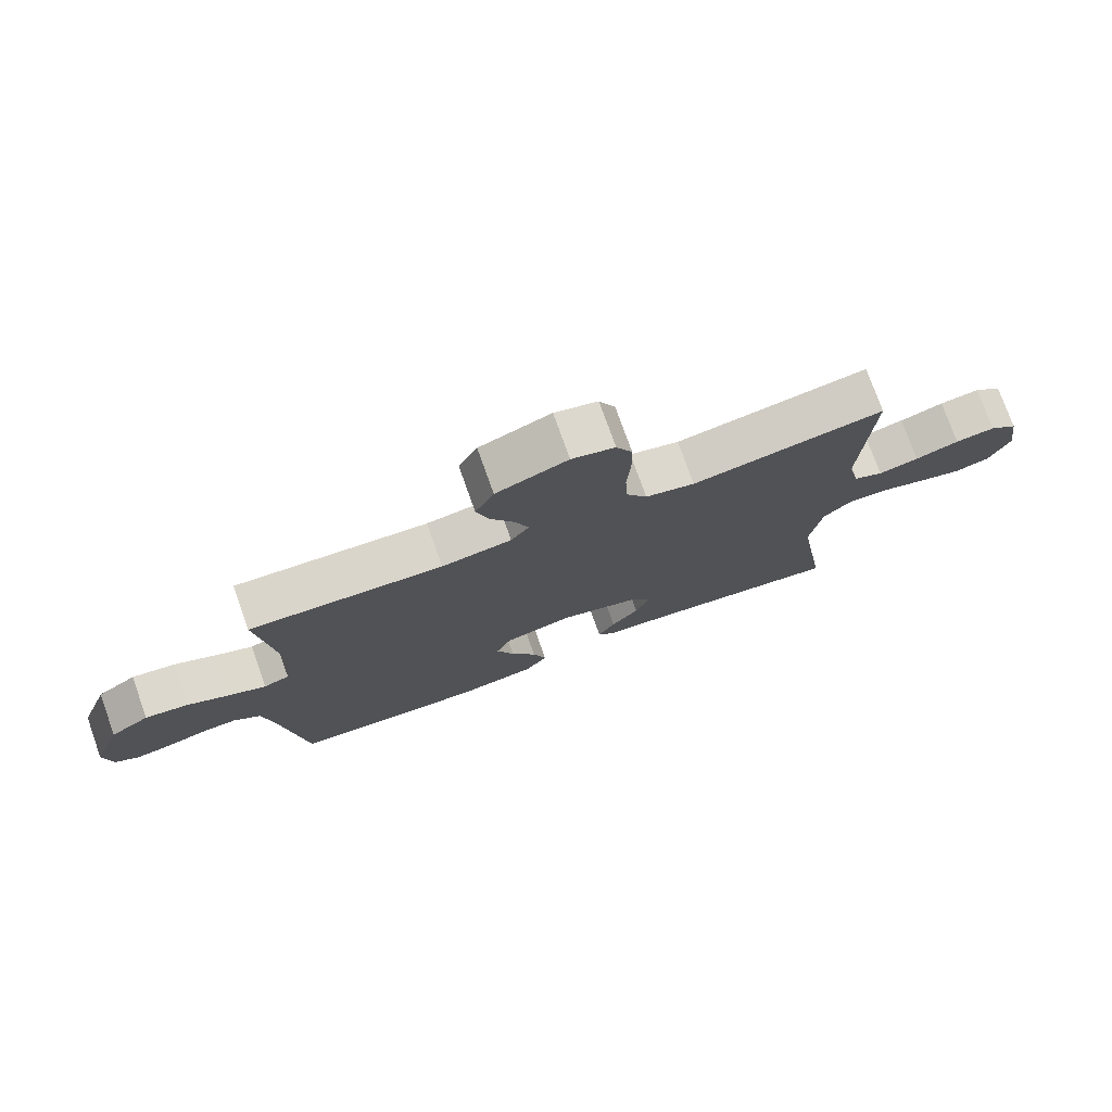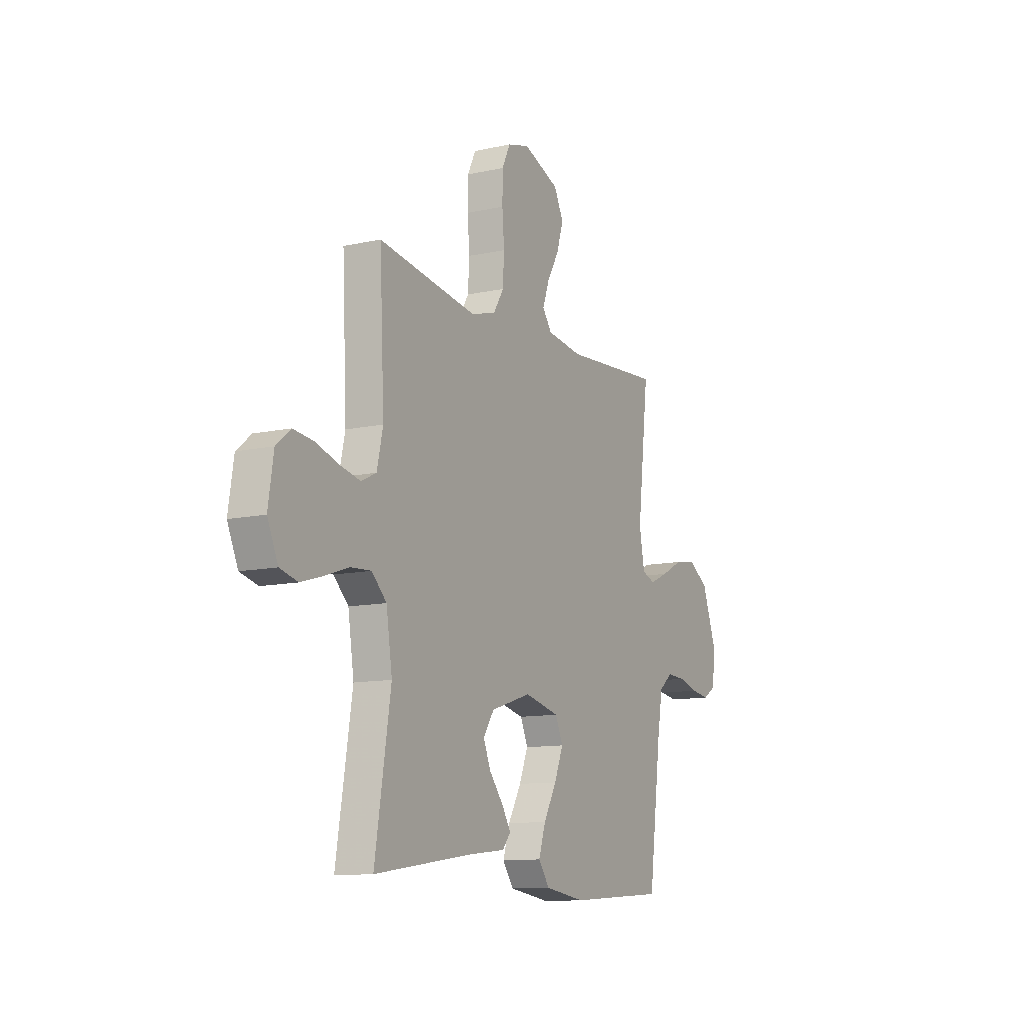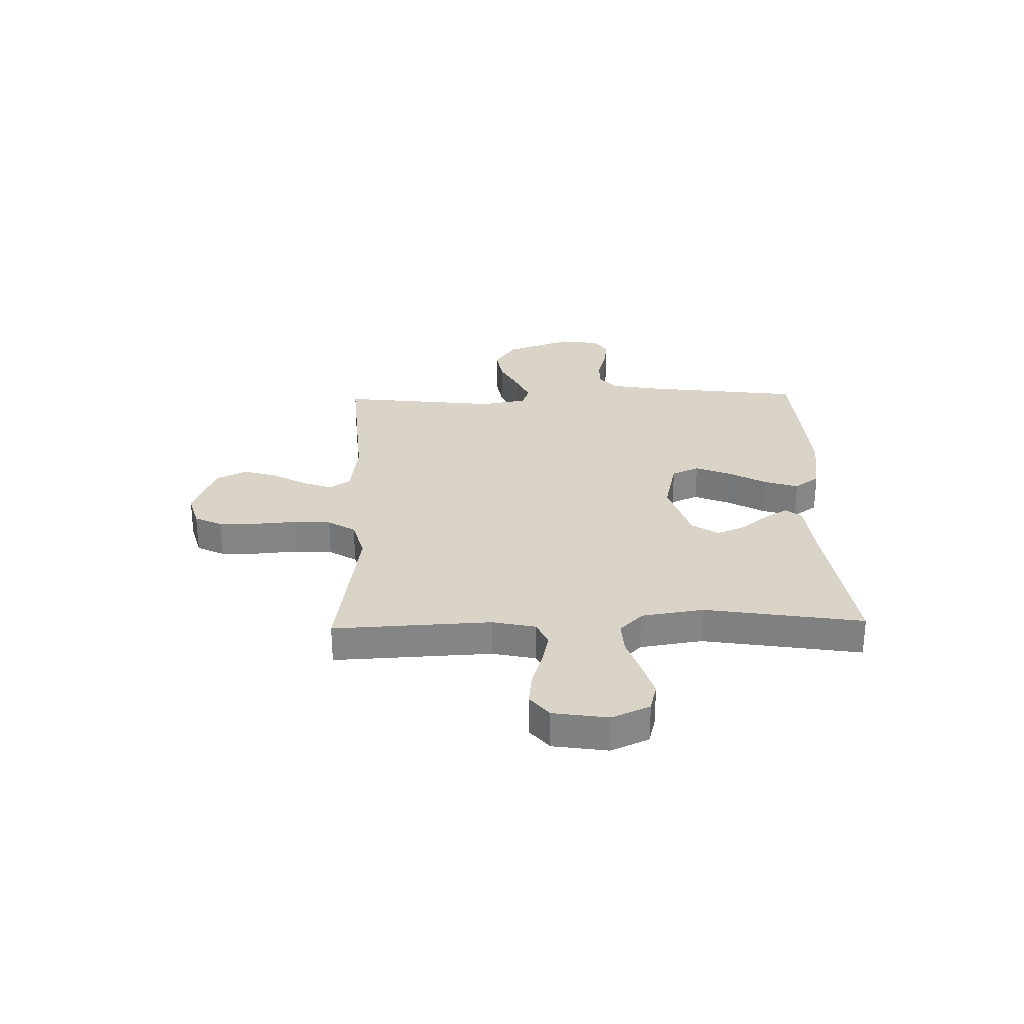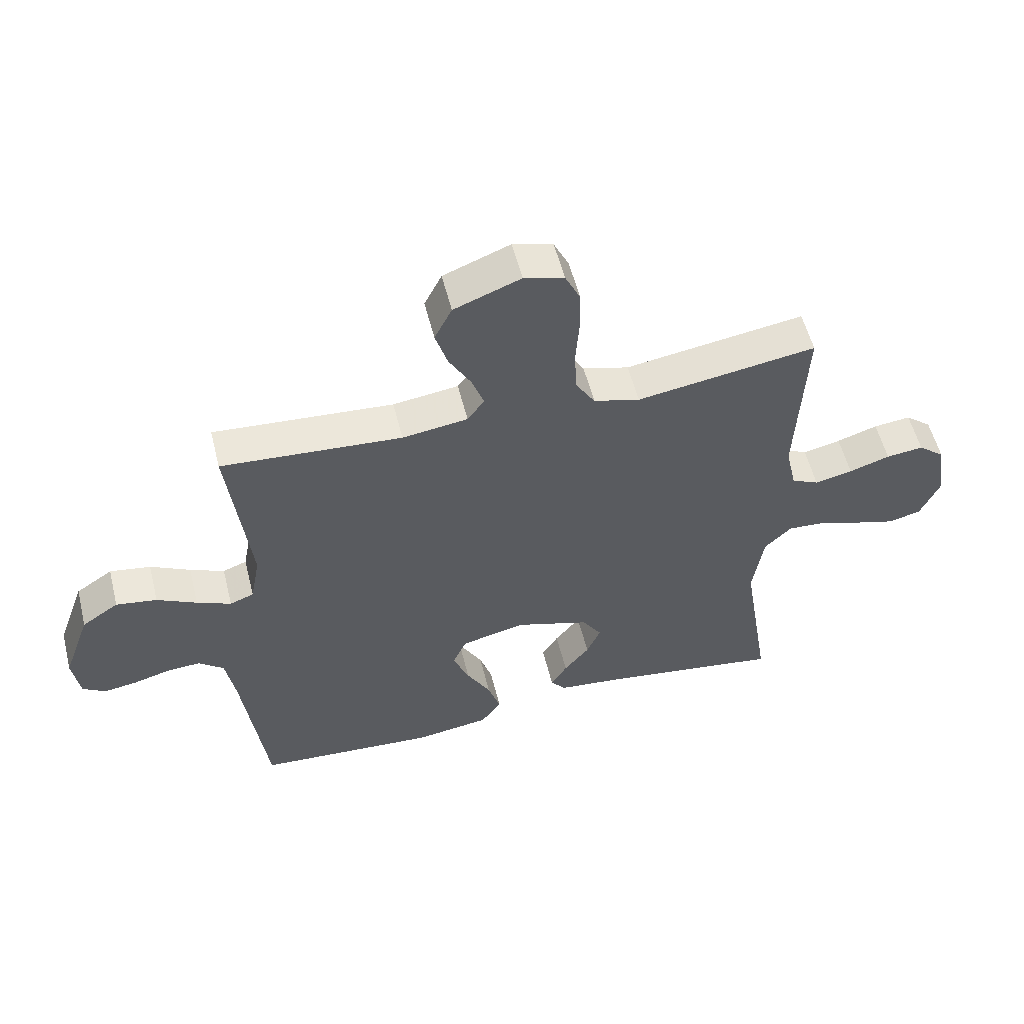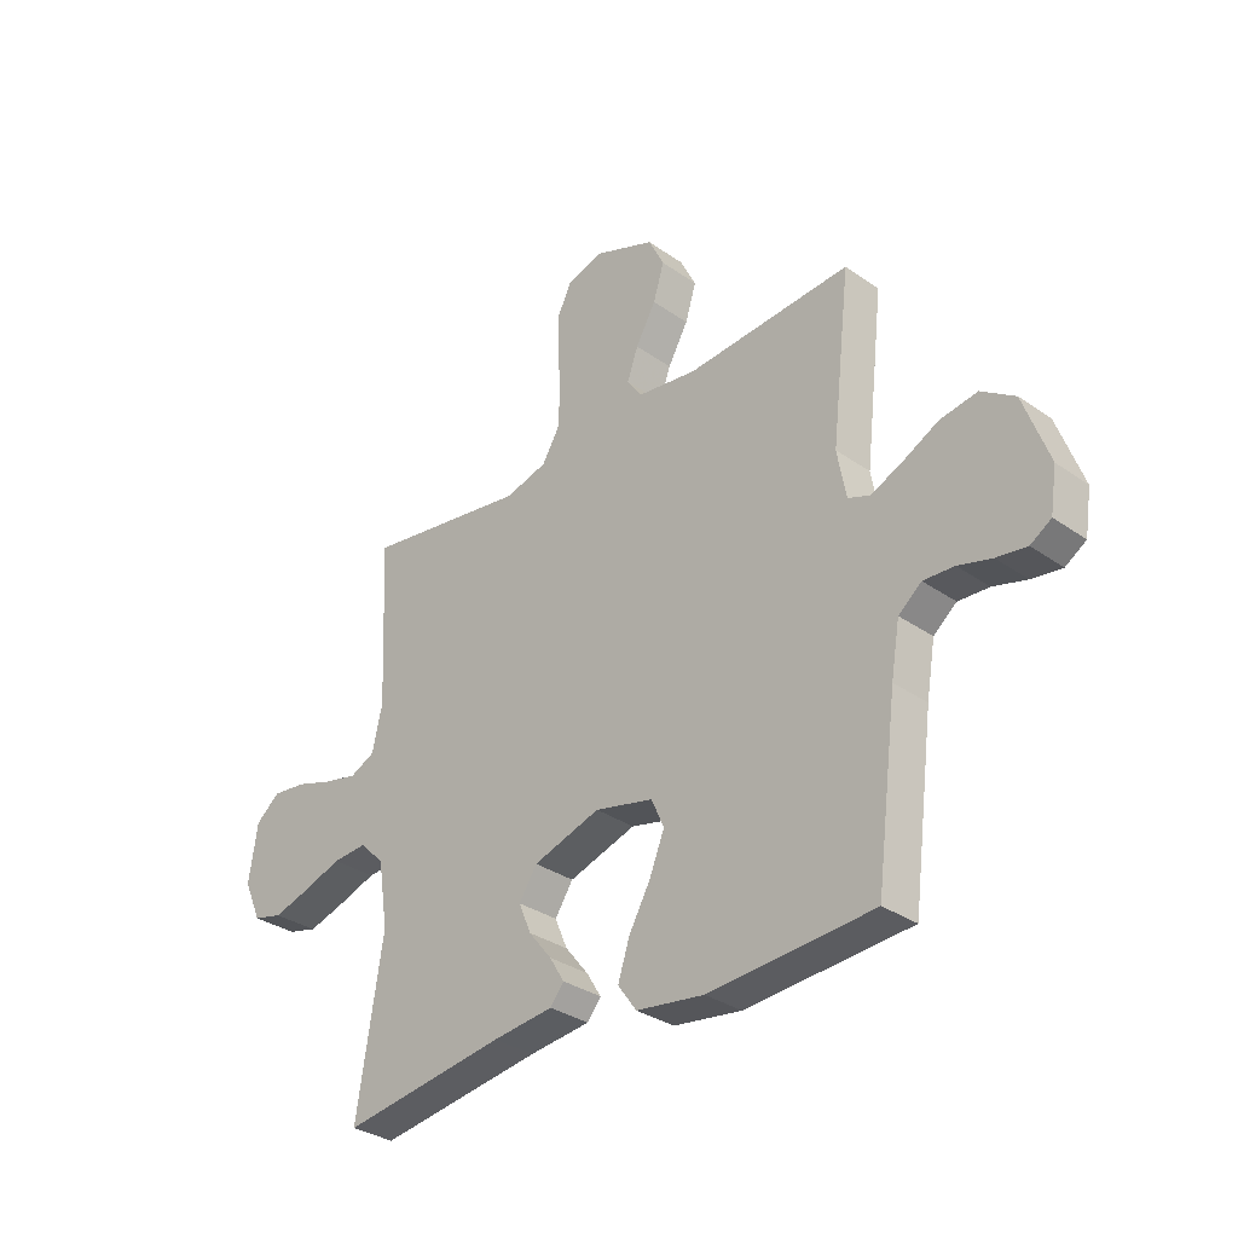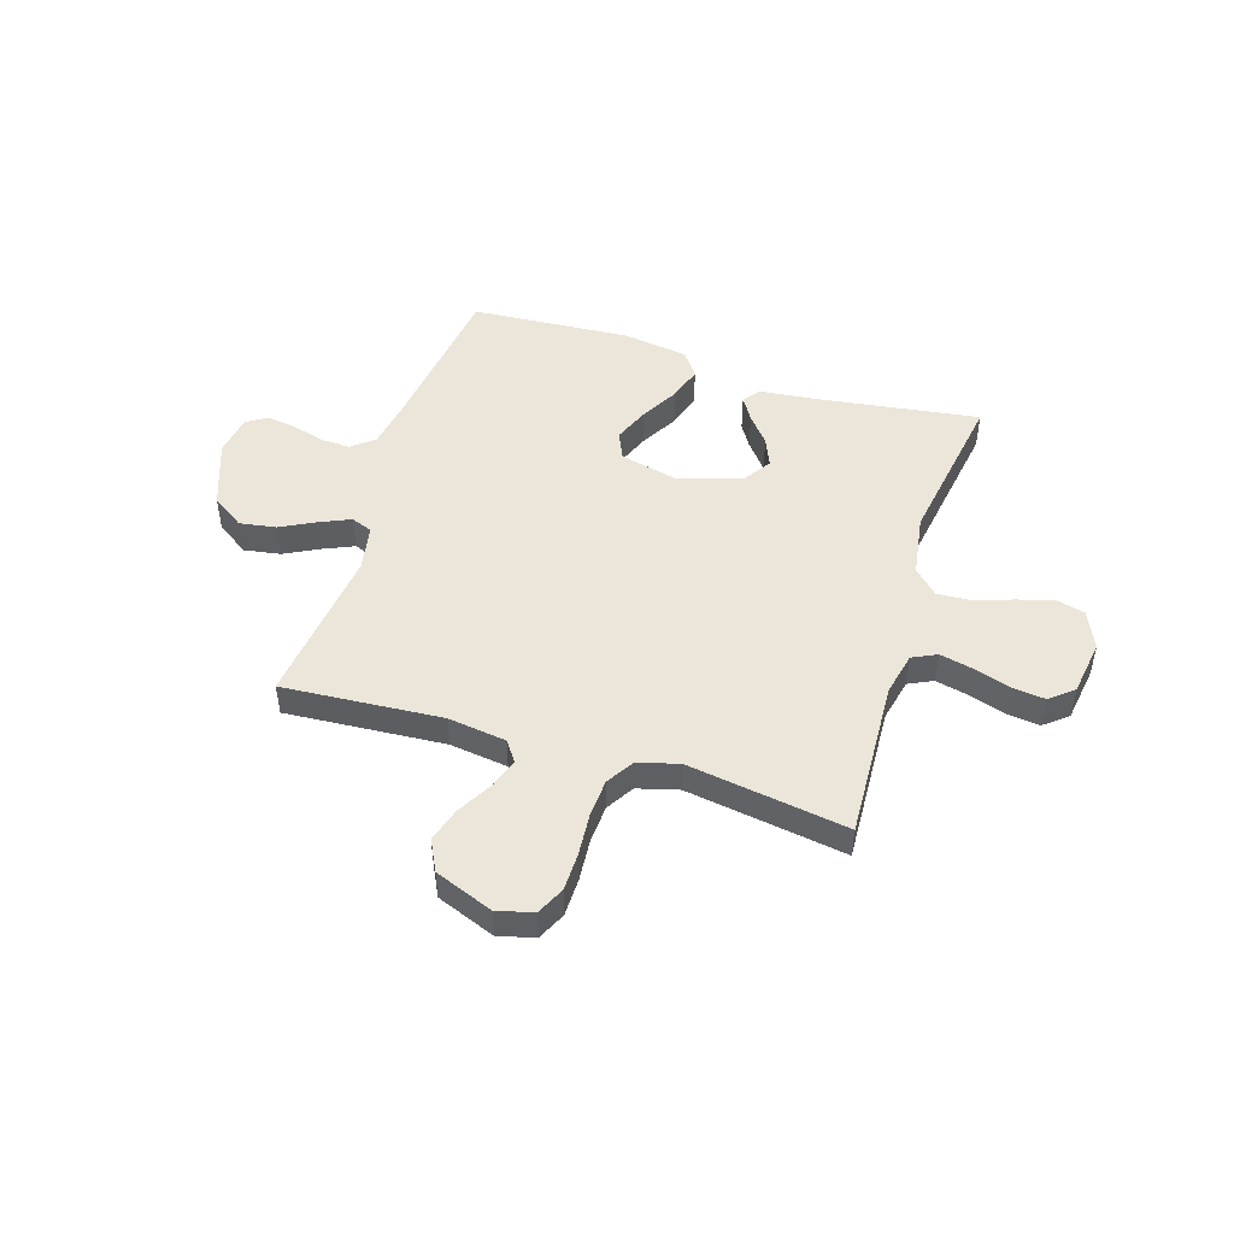
<metadata>
{"format":"obj","ext":"obj","renderer":"f3d","projection":"perspective","resolution":1024,"background":"white","views":[{"elev":76.1,"azim":-19.6,"up":"+Z"},{"elev":-11.3,"azim":118.2,"up":"+Z"},{"elev":28.6,"azim":88.5,"up":"+Y"},{"elev":55.4,"azim":-14.0,"up":"+Z"},{"elev":-32.2,"azim":-134.4,"up":"+Z"},{"elev":48.4,"azim":17.4,"up":"+Y"}]}
</metadata>
<code>
v -0.5 0.07 0.5
v -0.2 0.07 0.479
v -0.091 0.07 0.494
v -0.063 0.07 0.533
v -0.083 0.07 0.589
v -0.12 0.07 0.654
v -0.14 0.07 0.719
v -0.111 0.07 0.777
v 0 0.07 0.82
v 0.067 0.07 0.801
v 0.092 0.07 0.749
v 0.093 0.07 0.677
v 0.087 0.07 0.599
v 0.091 0.07 0.527
v 0.123 0.07 0.475
v 0.2 0.07 0.454
v 0.5 0.07 0.5
v 0.486 0.07 0.2
v 0.504 0.07 0.119
v 0.55 0.07 0.097
v 0.613 0.07 0.111
v 0.681 0.07 0.133
v 0.743 0.07 0.14
v 0.787 0.07 0.104
v 0.803 0.07 0
v 0.771 0.07 -0.072
v 0.717 0.07 -0.086
v 0.649 0.07 -0.066
v 0.578 0.07 -0.042
v 0.515 0.07 -0.038
v 0.47 0.07 -0.082
v 0.452 0.07 -0.2
v 0.5 0.07 -0.5
v 0.2 0.07 -0.457
v 0.089 0.07 -0.445
v 0.064 0.07 -0.414
v 0.091 0.07 -0.37
v 0.133 0.07 -0.318
v 0.156 0.07 -0.264
v 0.123 0.07 -0.214
v 0 0.07 -0.175
v -0.107 0.07 -0.2
v -0.13 0.07 -0.252
v -0.103 0.07 -0.319
v -0.063 0.07 -0.39
v -0.042 0.07 -0.455
v -0.076 0.07 -0.502
v -0.2 0.07 -0.52
v -0.5 0.07 -0.5
v -0.539 0.07 -0.2
v -0.555 0.07 -0.107
v -0.597 0.07 -0.073
v -0.653 0.07 -0.076
v -0.714 0.07 -0.093
v -0.769 0.07 -0.101
v -0.807 0.07 -0.077
v -0.819 0.07 0
v -0.773 0.07 0.127
v -0.712 0.07 0.168
v -0.644 0.07 0.157
v -0.578 0.07 0.123
v -0.521 0.07 0.098
v -0.481 0.07 0.113
v -0.465 0.07 0.2
v -0.5 0 0.5
v -0.2 0 0.479
v -0.091 0 0.494
v -0.063 0 0.533
v -0.083 0 0.589
v -0.12 0 0.654
v -0.14 0 0.719
v -0.111 0 0.777
v 0 0 0.82
v 0.067 0 0.801
v 0.092 0 0.749
v 0.093 0 0.677
v 0.087 0 0.599
v 0.091 0 0.527
v 0.123 0 0.475
v 0.2 0 0.454
v 0.5 0 0.5
v 0.486 0 0.2
v 0.504 0 0.119
v 0.55 0 0.097
v 0.613 0 0.111
v 0.681 0 0.133
v 0.743 0 0.14
v 0.787 0 0.104
v 0.803 0 0
v 0.771 0 -0.072
v 0.717 0 -0.086
v 0.649 0 -0.066
v 0.578 0 -0.042
v 0.515 0 -0.038
v 0.47 0 -0.082
v 0.452 0 -0.2
v 0.5 0 -0.5
v 0.2 0 -0.457
v 0.089 0 -0.445
v 0.064 0 -0.414
v 0.091 0 -0.37
v 0.133 0 -0.318
v 0.156 0 -0.264
v 0.123 0 -0.214
v 0 0 -0.175
v -0.107 0 -0.2
v -0.13 0 -0.252
v -0.103 0 -0.319
v -0.063 0 -0.39
v -0.042 0 -0.455
v -0.076 0 -0.502
v -0.2 0 -0.52
v -0.5 0 -0.5
v -0.539 0 -0.2
v -0.555 0 -0.107
v -0.597 0 -0.073
v -0.653 0 -0.076
v -0.714 0 -0.093
v -0.769 0 -0.101
v -0.807 0 -0.077
v -0.819 0 0
v -0.773 0 0.127
v -0.712 0 0.168
v -0.644 0 0.157
v -0.578 0 0.123
v -0.521 0 0.098
v -0.481 0 0.113
v -0.465 0 0.2
f 59 60 61
f 58 59 61
f 57 58 61
f 56 57 61
f 55 56 61
f 54 55 61
f 53 54 61
f 52 53 61 62
f 51 52 62 63
f 48 49 50
f 47 48 50
f 46 47 50
f 45 46 50
f 44 45 50
f 50 51 63
f 44 50 63
f 43 44 63
f 36 37 38
f 35 36 38
f 34 35 38
f 34 38 39
f 33 34 39
f 32 33 39
f 31 32 39 40
f 27 28 29
f 26 27 29
f 25 26 29
f 24 25 29
f 23 24 29
f 22 23 29
f 21 22 29
f 20 21 29 30
f 31 40 41
f 30 31 41
f 20 30 41
f 19 20 41
f 11 12 13
f 10 11 13
f 9 10 13
f 8 9 13
f 7 8 13
f 6 7 13
f 5 6 13
f 4 5 13 14
f 3 4 14 15
f 64 1 2
f 2 3 15
f 64 2 15
f 63 64 15
f 43 63 15
f 42 43 15
f 16 17 18
f 19 41 42
f 18 19 42
f 16 18 42
f 15 16 42
f 125 124 123
f 125 123 122
f 125 122 121
f 125 121 120
f 125 120 119
f 125 119 118
f 125 118 117
f 126 125 117 116
f 127 126 116 115
f 114 113 112
f 114 112 111
f 114 111 110
f 114 110 109
f 114 109 108
f 127 115 114
f 127 114 108
f 127 108 107
f 102 101 100
f 102 100 99
f 102 99 98
f 103 102 98
f 103 98 97
f 103 97 96
f 104 103 96 95
f 93 92 91
f 93 91 90
f 93 90 89
f 93 89 88
f 93 88 87
f 93 87 86
f 93 86 85
f 94 93 85 84
f 105 104 95
f 105 95 94
f 105 94 84
f 105 84 83
f 77 76 75
f 77 75 74
f 77 74 73
f 77 73 72
f 77 72 71
f 77 71 70
f 77 70 69
f 78 77 69 68
f 79 78 68 67
f 66 65 128
f 79 67 66
f 79 66 128
f 79 128 127
f 79 127 107
f 79 107 106
f 82 81 80
f 106 105 83
f 106 83 82
f 106 82 80
f 106 80 79
f 1 65 66 2
f 2 66 67 3
f 3 67 68 4
f 4 68 69 5
f 5 69 70 6
f 6 70 71 7
f 7 71 72 8
f 8 72 73 9
f 9 73 74 10
f 10 74 75 11
f 11 75 76 12
f 12 76 77 13
f 13 77 78 14
f 14 78 79 15
f 15 79 80 16
f 16 80 81 17
f 17 81 82 18
f 18 82 83 19
f 19 83 84 20
f 20 84 85 21
f 21 85 86 22
f 22 86 87 23
f 23 87 88 24
f 24 88 89 25
f 25 89 90 26
f 26 90 91 27
f 27 91 92 28
f 28 92 93 29
f 29 93 94 30
f 30 94 95 31
f 31 95 96 32
f 32 96 97 33
f 33 97 98 34
f 34 98 99 35
f 35 99 100 36
f 36 100 101 37
f 37 101 102 38
f 38 102 103 39
f 39 103 104 40
f 40 104 105 41
f 41 105 106 42
f 42 106 107 43
f 43 107 108 44
f 44 108 109 45
f 45 109 110 46
f 46 110 111 47
f 47 111 112 48
f 48 112 113 49
f 49 113 114 50
f 50 114 115 51
f 51 115 116 52
f 52 116 117 53
f 53 117 118 54
f 54 118 119 55
f 55 119 120 56
f 56 120 121 57
f 57 121 122 58
f 58 122 123 59
f 59 123 124 60
f 60 124 125 61
f 61 125 126 62
f 62 126 127 63
f 63 127 128 64
f 64 128 65 1

</code>
